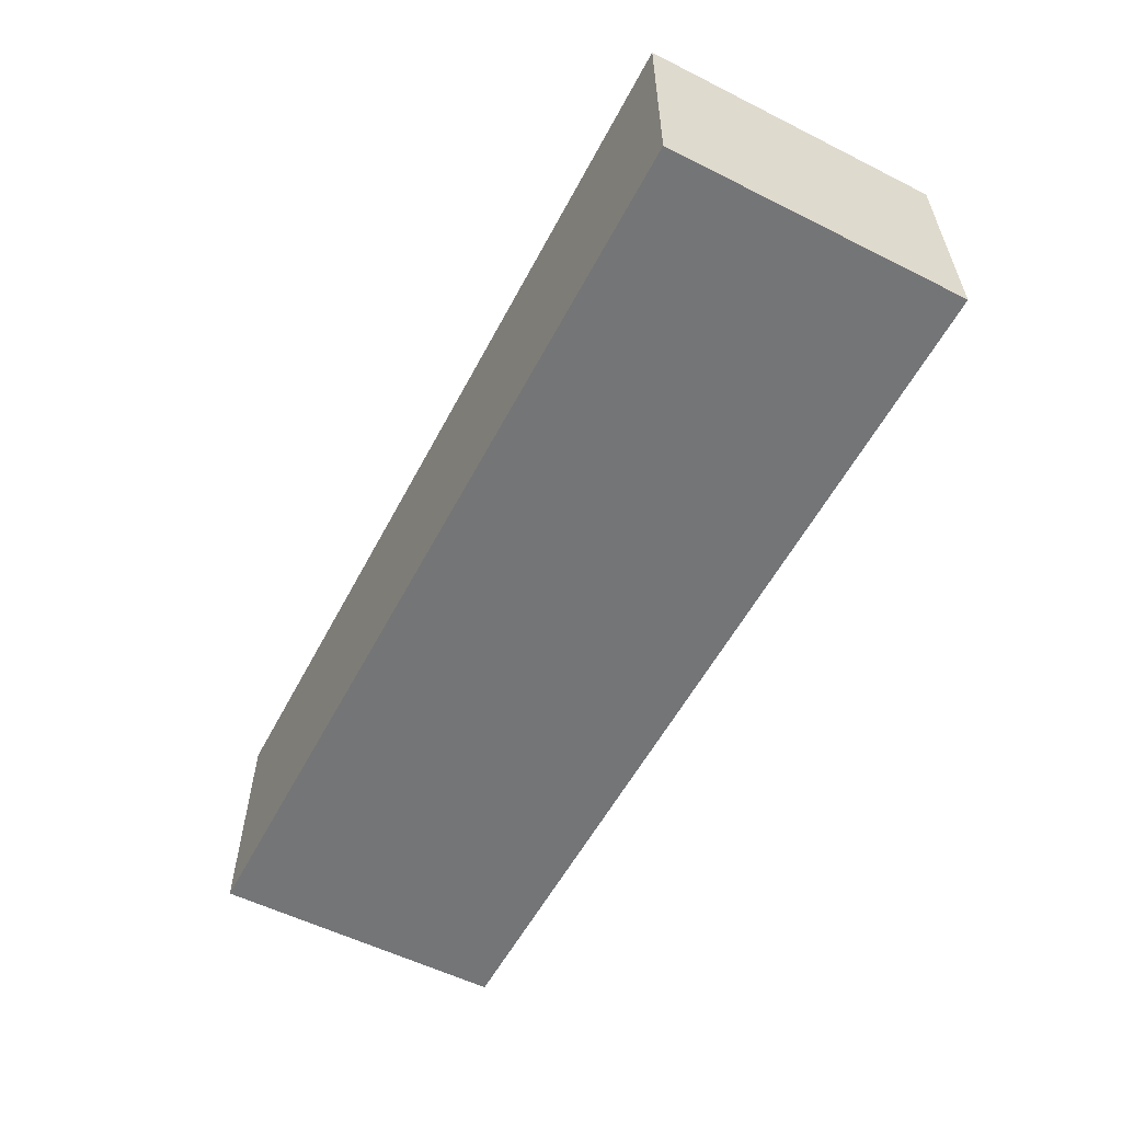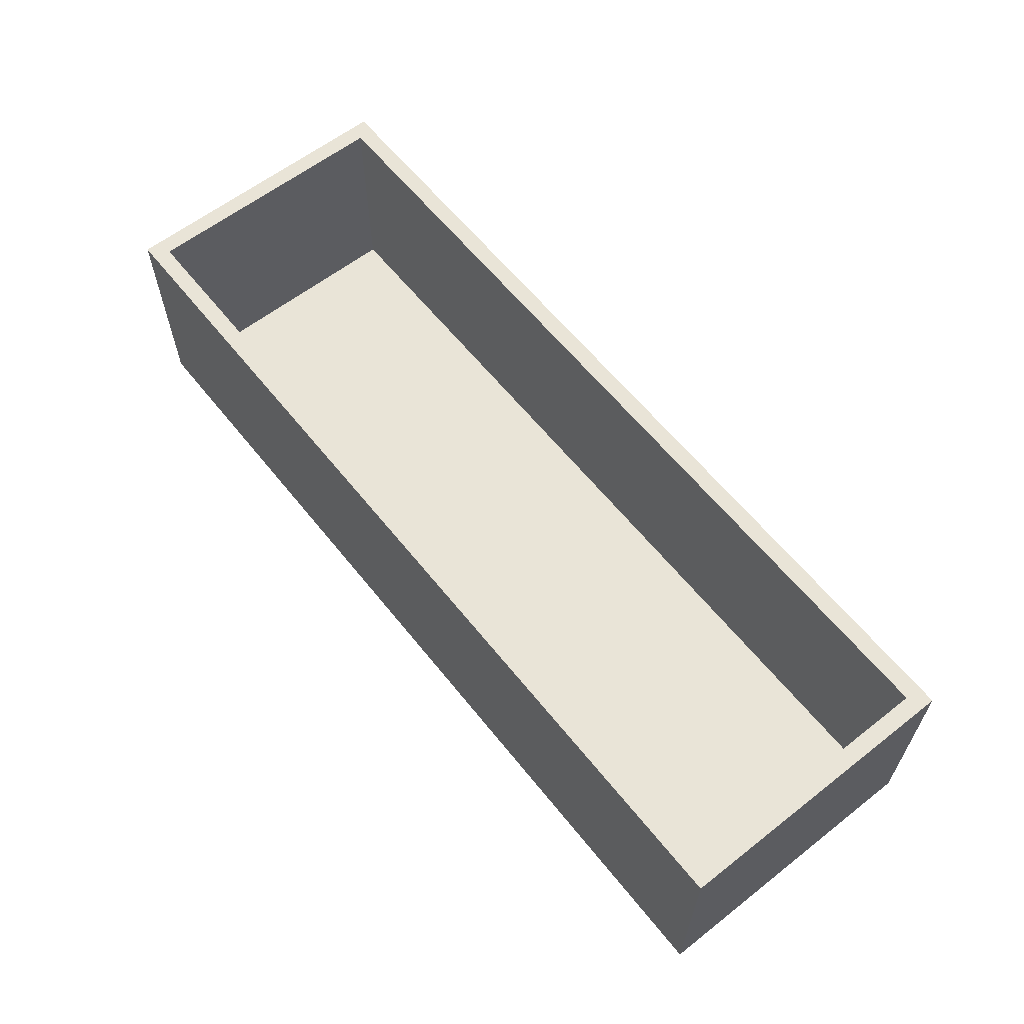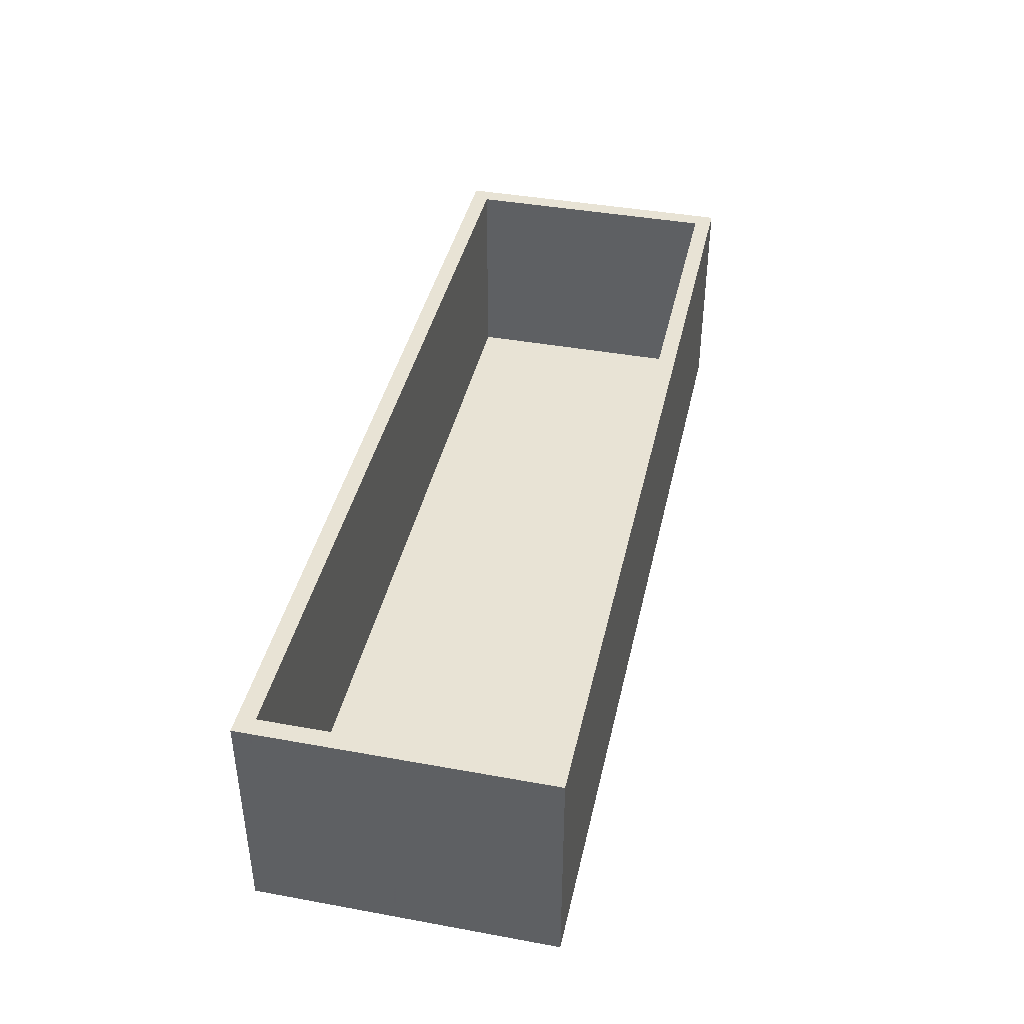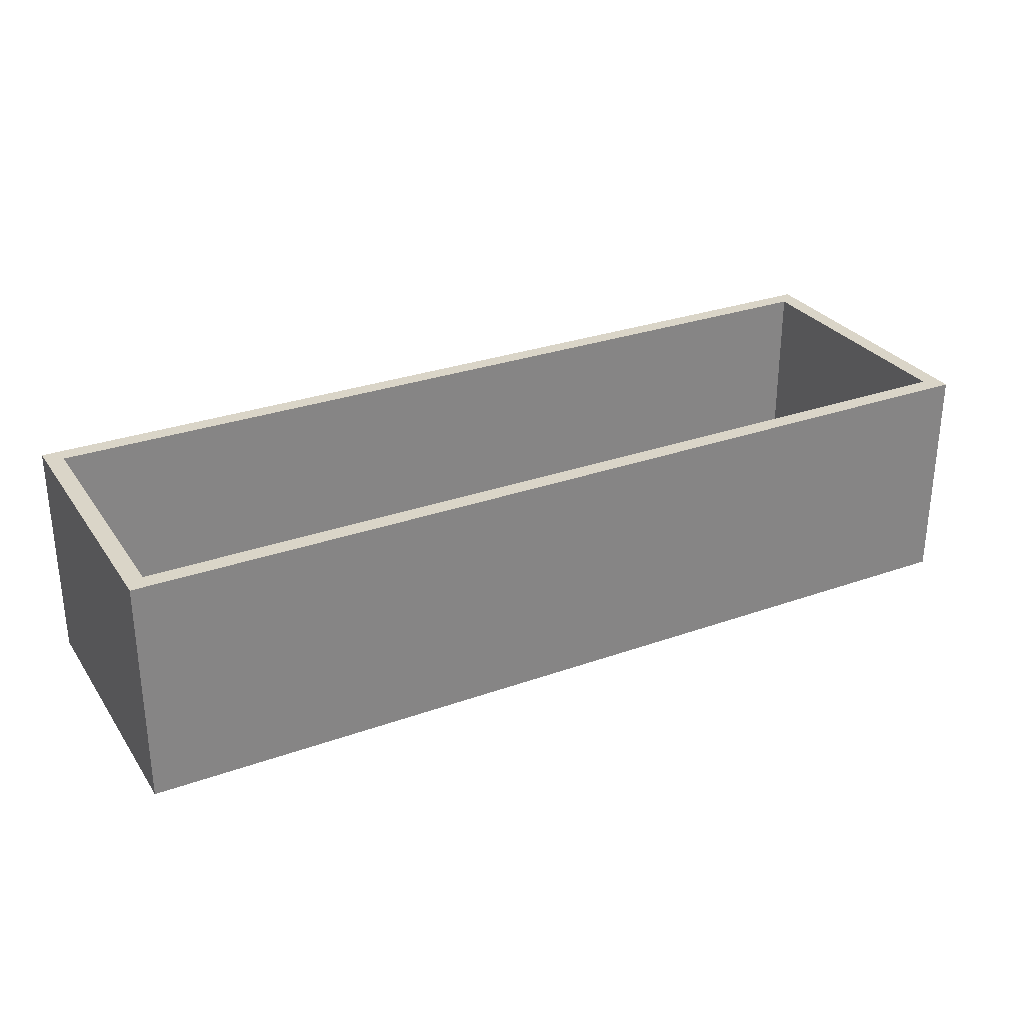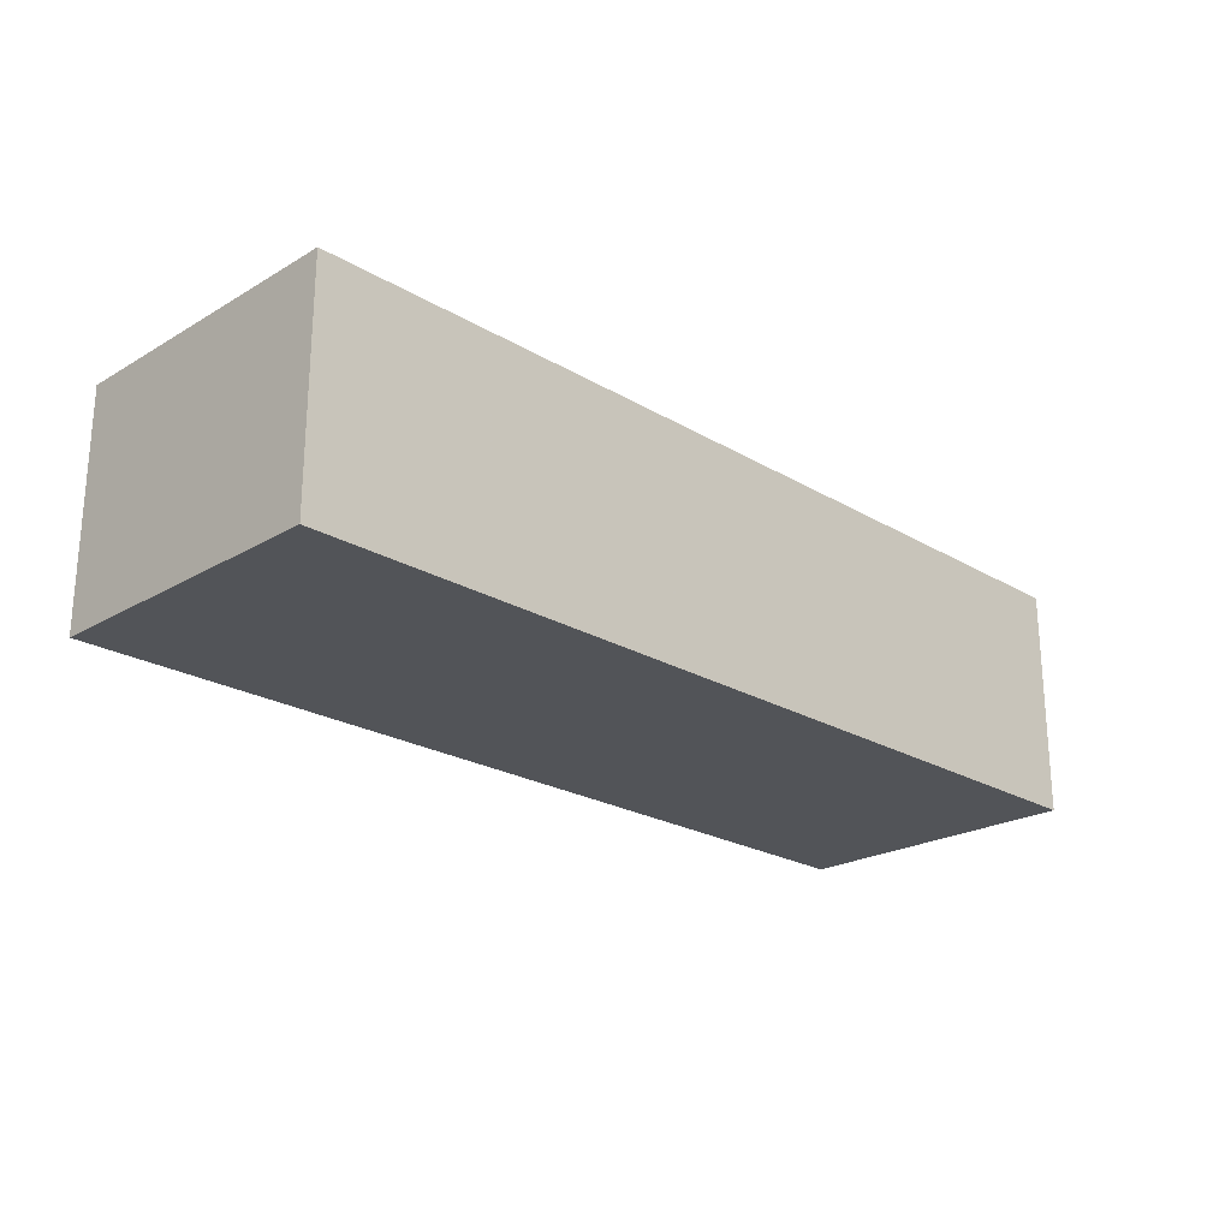
<metadata>
{"format":"obj","ext":"obj","renderer":"f3d","projection":"perspective","resolution":1024,"background":"white","views":[{"elev":-56.5,"azim":62.4,"up":"+Z"},{"elev":61.1,"azim":-128.5,"up":"+Z"},{"elev":41.1,"azim":102.5,"up":"+Z"},{"elev":29.1,"azim":-27.9,"up":"+Z"},{"elev":-22.9,"azim":134.8,"up":"+Z"}]}
</metadata>
<code>
v 400 58.72 38.98
v 60.36 0 28.11
v 167.2 110.1 0
v 400 122 74.16
v 152.4 0 86.12
v -91.01 102.6 0
v 357.5 0 0
v -120 27.92 13.29
v 60.6 150 37.11
v 180.2 -10 87.22
v 258.9 150 32.81
v -120 160 81.4
v 110.3 0 70.74
v 69.37 0 91.26
v -74.55 150 120
v 278.1 72.26 -10
v 306.5 31.73 -10
v 410 33.8 120
v 357.1 -10 86.84
v -46.52 -10 59.11
v -79.94 150 23.24
v 42.34 0 63.88
v -83.76 0 84.85
v 410 23.02 18.75
v 410 -10 29.06
v -69.88 126 0
v -45.78 44.27 0
v 219.6 150 79.8
v -45.18 160 120
v 336.8 150 0
v 293.2 118.8 -10
v 240.9 37.82 -10
v -7.132 0 0
v 145.2 153.8 120
v -110 150 88.45
v 198.6 -10 -10
v 32.65 34.44 0
v 313.3 160 -10
v -58.7 63.24 -10
v -120 160 35.9
v 322.9 150 70.59
v 99.06 0 0
v 255.8 -10 65.93
v 12.63 150 0
v 145.1 150 79.92
v 348.6 0 120
v -75.16 -10 26.71
v 307.4 160 120
v 12.9 80.74 0
v 174 160 -10
v 256.4 -10 -10
v 230.3 150 0
v -115.2 22.05 120
v -78.94 34.28 0
v -79.51 160 -10
v 53.86 150 80.34
v -11.27 85.22 -10
v -120 53.84 44.11
v 400 0 46.55
v 404.9 23.19 120
v 156.5 0 0
v -65.31 78.78 0
v 400 47 120
v 400 92.14 0
v -110 58.3 0
v -56.9 160 32.62
v -120 99.84 -10
v 334.6 160 79.52
v -120 87.83 33.85
v 158.5 150 36.92
v 400 0 90.37
v 410 70.86 120
v 79.41 150 120
v 288.3 0 120
v 410 160 41.13
v 73.98 36.53 0
v 104 -10 36.9
v -11.2 37.56 0
v 410 78.55 25.2
v -110 81.99 38.19
v 9.732 160 120
v 14.32 -10 75.44
v 117.1 0 120
v -30.59 160 -10
v 335.5 -10 120
v 127.8 156.3 120
v 188.6 38.31 0
v -88.29 160 120
v 110 91.33 0
v 105.4 150 35.9
v 231.6 96.24 -10
v 210.8 0 0
v 314.5 105.3 0
v 183.3 150 72.18
v 121.4 41.05 -10
v 359.2 150 87.85
v -120 104.8 120
v 285.7 150 120
v 410 123.5 33.43
v 328.1 73.47 -10
v -51.19 0 0
v 337.6 117.1 -10
v 410 -10 120
v 364.2 -10 20.46
v -110 150 0
v 222.5 -10 29.29
v 410 -10 -10
v -30.27 0 78.73
v 190.9 0 39.34
v 410 103.9 -10
v -120 -10 -10
v 164.8 -10 44.5
v -13.07 -10 120
v 139.3 -10 -10
v -110 0 0
v 258.2 99.12 0
v -120 160 120
v -120 -10 120
v -110 0 120
v 129.2 40.23 0
v -55.77 0 120
v 125.8 160 33.34
v 323.4 0 37.96
v 116.4 0 33.43
v 400 150 58.51
v 96.15 150 78.33
v 410 86.35 70.07
v 400 0 120
v 244.9 150 62.17
v 68.95 -10 85.21
v 182.3 0 120
v 125.9 160 79.98
v 281 0 41.24
v 57.45 74.52 0
v -49.66 -10 -10
v 122.4 150 120
v 132.1 150 0
v 410 -10 76
v 375.9 154.9 120
v 410 160 120
v 43.56 0 0
v 64.11 32.39 -10
v -120 118.4 75.07
v 80.05 0 56.4
v 400 0 0
v 11.36 0 41.3
v 278 47.63 0
v 410 160 78.28
v 410 160 -10
v 375.4 121.3 -10
v 375.8 -3.333 120
v 273.2 160 32.16
v -110 91.44 120
v 40.78 -10 -10
v 52.63 0 120
v -120 -10 46.53
v -35.18 -5.044 120
v 263 160 -10
v 147.5 127.8 -10
v 123.6 -10 79.07
v 376.4 160 -10
v -21.9 160 77.29
v 252 150 94.26
v 58.76 160 120
v -3.369 125.2 -10
v 79.58 150 0
v 282.1 150 70.11
v 337.6 150 120
v -120 160 -10
v 123.8 160 -10
v 100.3 -10 120
v 168.9 150 120
v -110 37.76 37.54
v 152.4 160 120
v 356.9 160 120
v 170.2 -10 120
v 400 79.21 79.27
v 400 37.05 75.12
v 235.1 0 41.17
v 400 150 93.7
v 364.3 71.37 0
v 410 38.15 86.81
v 357.3 160 38
v 307.3 0 83.98
v 148.6 88.92 -10
v -21.83 150 120
v -120 125.4 24.68
v 95.59 78.32 -10
v 236.7 0 120
v 324.2 160 32.18
v 188 55.37 -10
v 186.3 150 0
v 373.4 78.16 -10
v 386.2 160 29.29
v 378.7 -10 120
v 280.7 -10 120
v 321.7 -10 27.5
v 203.8 160 120
v 339.5 32.99 -10
v 50.02 133.5 -10
v 370.9 28.09 -10
v -43.29 150 0
v 404.7 59.15 120
v -110 102 0
v 44.6 117.4 0
v 400 150 0
v 159.2 72.57 0
v 347.7 -10 -10
v 410 50.13 -10
v 234.2 47 0
v 400 99.88 120
v 100.7 160 120
v 217 150 120
v 379.5 160 81.73
v 188.8 112.8 -10
v -37.39 -10 90.52
v -18.44 150 32.37
v 358 150 39.12
v -65.23 0 56.22
v 304.4 -10 69.4
v 208.2 0 81.48
v -110 48.21 120
v 42.56 160 27.36
v -120 29.1 83.83
v 305.6 0 0
v -110 29.07 81.81
v -110 110.7 81.53
v 212.7 -10 70.05
v 361.7 -10 53.2
v -120 75.22 81.35
v 209.4 150 42.71
v -110 0 50.76
v 410 118.4 120
v 38.33 65.69 -10
v -73.51 150 81.69
v 162.8 20.05 -10
v -120 17.21 37.58
v -20.97 74.82 0
v 35.2 -10 120
v 18.64 160 -10
v -3.723 160 38.95
v 148.2 0 45.44
v 278.7 150 0
v 333.6 44.9 0
v -31.01 0 35.07
v 75.94 160 -10
v 375.3 -10 -10
v 305.9 -10 -10
v 43.24 -10 36.69
v 207.4 87.86 0
v 18.16 150 47.69
v -69.19 -10 120
v 184.8 160 31.42
v 271 -10 25.85
v 175 160 74.45
v -120 50.55 -10
v -110 67.02 72.9
v 410 35.85 51.89
v 400 150 120
v 81.65 160 53.34
v -75.71 0 26.71
v -110 119 34.22
v 36 160 71.05
v 289.5 160 79.29
v 234.6 -10 120
v 254.2 160 120
v -81.92 -10 70.99
v 351.5 160 -10
v 257.9 0 0
v -24.79 150 72.49
v -70.59 24.52 -10
v 39.39 150 120
v 400 108.9 38
v 229.9 160 62.79
v -40.08 108.6 0
v -0.3103 31.25 -10
v -3.411 0 120
v 219.3 160 -10
v 259.4 0 81.7
v -67.32 123.2 -10
v 356.6 0 64.04
v 89.12 -10 -10
v 400 41.88 0
v 307.3 150 33.96
v 104.5 117.3 -10
v 362.9 115.4 0
v -110 150 47.28
v -15.7 -10 29.95
v -75.45 160 69.8
v 10.3 150 120
v 12.97 150 81.95
v 50.32 103.9 -10
v -120 50.14 120
v -4.344 116.1 0
v 19.23 0 86.86
v -110 150 120
v -57.48 150 48.96
v 3.055 -10 -10
f 165 292 57
f 71 178 59
f 283 1 64
f 144 124 2
f 207 3 89
f 180 4 211
f 177 211 4
f 176 10 265
f 131 5 83
f 131 221 5
f 54 62 65
f 275 26 62
f 225 7 244
f 133 123 225
f 54 27 62
f 289 12 88
f 83 13 14
f 242 13 5
f 58 69 256
f 155 14 295
f 224 58 237
f 237 8 111
f 78 37 49
f 15 88 296
f 296 35 15
f 158 31 91
f 102 100 31
f 199 248 17
f 51 17 248
f 71 59 281
f 1 283 59
f 163 28 129
f 273 1 177
f 212 86 174
f 224 293 230
f 179 133 269
f 149 194 75
f 297 235 287
f 39 57 276
f 44 202 294
f 54 101 27
f 64 1 273
f 60 18 203
f 282 154 142
f 156 237 111
f 39 276 271
f 293 224 118
f 2 141 146
f 32 16 17
f 281 46 71
f 16 91 31
f 270 291 186
f 272 73 164
f 227 257 80
f 73 272 56
f 101 115 261
f 118 224 156
f 230 58 224
f 12 143 117
f 197 229 220
f 18 182 72
f 128 63 71
f 98 213 163
f 111 135 47
f 293 118 53
f 138 182 103
f 148 127 99
f 282 114 77
f 110 149 99
f 33 245 146
f 167 284 41
f 121 108 23
f 141 42 76
f 209 193 110
f 72 127 233
f 43 106 254
f 67 69 187
f 229 197 104
f 104 247 25
f 206 218 30
f 109 61 242
f 42 124 61
f 267 47 20
f 84 55 66
f 82 249 130
f 219 23 108
f 145 59 283
f 206 286 64
f 116 147 93
f 45 136 126
f 133 279 184
f 256 67 39
f 119 53 118
f 124 242 61
f 53 222 293
f 64 181 283
f 162 289 29
f 207 120 87
f 76 37 141
f 90 137 70
f 235 15 35
f 192 137 3
f 212 174 132
f 154 282 249
f 87 250 207
f 11 243 284
f 80 204 262
f 220 196 43
f 143 230 97
f 173 80 257
f 180 259 96
f 178 1 59
f 204 80 65
f 239 82 130
f 61 120 42
f 78 238 27
f 73 126 136
f 22 146 295
f 12 40 143
f 46 281 184
f 123 281 7
f 98 168 48
f 95 188 185
f 33 78 101
f 87 210 250
f 203 72 211
f 209 79 24
f 181 244 283
f 168 98 41
f 8 237 58
f 161 149 150
f 154 249 298
f 217 251 270
f 271 276 135
f 67 256 69
f 258 79 127
f 240 223 246
f 110 150 149
f 101 54 115
f 280 165 57
f 189 196 74
f 63 128 60
f 31 38 102
f 244 93 147
f 128 71 46
f 88 15 29
f 281 59 7
f 205 294 49
f 11 231 52
f 109 179 92
f 175 214 68
f 120 89 76
f 144 2 22
f 118 252 119
f 169 55 280
f 168 259 139
f 239 277 113
f 222 153 293
f 217 270 297
f 282 142 95
f 133 184 123
f 256 8 58
f 75 99 149
f 249 77 130
f 191 91 32
f 28 213 94
f 204 65 6
f 175 139 140
f 206 125 218
f 85 195 46
f 153 227 296
f 172 34 136
f 229 19 220
f 232 23 219
f 179 109 221
f 36 32 51
f 76 42 120
f 152 274 264
f 190 68 183
f 179 221 279
f 175 48 168
f 278 50 253
f 97 117 143
f 51 254 106
f 285 185 188
f 234 276 57
f 194 161 183
f 92 179 269
f 113 157 252
f 80 173 65
f 159 285 170
f 202 105 26
f 188 292 285
f 196 85 74
f 192 231 70
f 91 191 215
f 151 195 128
f 151 46 195
f 68 264 48
f 160 130 77
f 243 11 52
f 67 280 39
f 246 200 240
f 167 163 129
f 145 283 7
f 46 74 85
f 40 169 187
f 164 263 81
f 239 130 171
f 106 112 36
f 166 137 90
f 284 30 218
f 170 285 246
f 19 138 195
f 232 115 173
f 56 272 291
f 94 45 70
f 91 16 32
f 235 297 270
f 90 126 9
f 70 45 90
f 117 296 88
f 261 232 219
f 158 91 278
f 189 131 265
f 288 82 20
f 121 119 252
f 106 228 112
f 176 265 131
f 248 254 51
f 117 88 12
f 128 103 60
f 63 60 203
f 290 81 186
f 170 50 159
f 277 121 157
f 122 246 260
f 174 198 255
f 171 155 239
f 259 180 211
f 50 278 215
f 15 235 186
f 133 179 279
f 253 50 122
f 96 168 41
f 162 263 241
f 134 49 37
f 190 38 152
f 120 207 89
f 268 102 38
f 156 267 118
f 208 104 197
f 244 181 93
f 137 89 3
f 266 48 264
f 194 183 214
f 134 76 89
f 51 32 17
f 114 112 77
f 210 87 92
f 218 125 96
f 295 108 277
f 274 253 255
f 140 214 175
f 52 116 243
f 92 269 210
f 83 14 155
f 261 245 101
f 52 250 116
f 161 150 268
f 7 225 123
f 22 295 14
f 226 232 173
f 29 186 81
f 91 215 278
f 192 70 137
f 183 268 190
f 209 110 79
f 35 287 235
f 185 191 95
f 239 113 82
f 102 193 100
f 217 44 251
f 114 36 112
f 290 272 81
f 170 122 50
f 192 52 231
f 141 37 33
f 131 83 176
f 215 191 185
f 286 93 181
f 70 231 94
f 223 241 263
f 150 110 193
f 215 159 50
f 28 163 213
f 216 20 82
f 131 189 221
f 107 25 247
f 170 246 122
f 73 136 212
f 266 198 213
f 140 139 259
f 102 150 193
f 57 39 280
f 129 11 167
f 225 269 133
f 162 66 289
f 21 202 297
f 90 9 166
f 228 43 265
f 206 64 273
f 159 185 285
f 206 30 286
f 169 40 55
f 64 286 181
f 210 116 250
f 13 144 14
f 140 148 214
f 274 152 278
f 33 146 141
f 187 143 40
f 81 162 29
f 13 124 144
f 102 268 150
f 217 297 202
f 167 41 98
f 206 273 125
f 92 61 109
f 34 172 174
f 36 51 106
f 132 122 260
f 282 95 114
f 121 252 157
f 183 68 214
f 231 129 28
f 200 165 240
f 223 260 246
f 219 108 245
f 163 167 98
f 242 5 109
f 97 293 153
f 298 135 276
f 255 132 174
f 166 205 89
f 242 124 13
f 193 201 199
f 189 74 279
f 205 44 294
f 112 228 10
f 132 260 212
f 93 243 116
f 40 289 66
f 84 240 165
f 30 243 93
f 48 175 68
f 96 41 218
f 86 34 174
f 251 44 9
f 267 156 47
f 42 2 124
f 47 135 288
f 172 213 198
f 49 134 205
f 147 225 244
f 268 183 161
f 158 38 31
f 158 278 152
f 294 275 238
f 74 46 184
f 24 258 25
f 236 191 36
f 149 161 194
f 194 214 75
f 213 172 94
f 166 44 205
f 76 134 37
f 196 265 43
f 230 143 69
f 172 136 45
f 164 212 260
f 138 229 25
f 56 291 251
f 38 190 268
f 43 254 220
f 19 229 138
f 177 4 273
f 7 283 244
f 287 262 105
f 266 98 48
f 112 10 160
f 199 100 193
f 100 17 16
f 180 125 4
f 71 63 178
f 232 226 119
f 86 212 136
f 198 174 172
f 3 250 192
f 74 184 279
f 135 111 271
f 236 95 191
f 134 89 205
f 197 220 254
f 211 63 203
f 208 197 248
f 165 200 292
f 210 147 116
f 233 211 72
f 180 96 125
f 72 203 18
f 251 9 56
f 115 54 65
f 202 44 217
f 196 220 85
f 211 233 259
f 56 9 126
f 26 275 202
f 151 128 46
f 258 24 79
f 277 239 155
f 199 17 100
f 145 7 59
f 248 199 208
f 27 101 78
f 111 47 156
f 105 202 21
f 66 55 40
f 78 33 37
f 6 65 62
f 28 94 231
f 253 122 255
f 189 279 221
f 226 257 222
f 66 241 84
f 140 259 233
f 140 233 148
f 247 201 107
f 19 85 220
f 61 92 87
f 187 69 143
f 222 119 226
f 281 123 184
f 65 173 115
f 105 204 6
f 262 287 227
f 142 154 276
f 290 186 291
f 296 97 153
f 275 62 238
f 27 238 62
f 232 261 115
f 126 90 45
f 52 192 250
f 139 175 168
f 126 73 56
f 247 208 201
f 193 209 201
f 267 216 252
f 240 241 223
f 147 210 269
f 40 12 289
f 207 250 3
f 61 87 120
f 228 265 10
f 257 227 153
f 209 107 201
f 200 246 285
f 201 208 199
f 146 245 108
f 35 296 227
f 169 67 187
f 158 152 38
f 256 111 8
f 256 39 271
f 148 233 127
f 218 41 284
f 269 225 147
f 162 81 263
f 173 257 226
f 153 222 257
f 152 264 190
f 68 190 264
f 99 127 79
f 80 262 227
f 141 2 42
f 18 103 182
f 18 60 103
f 182 138 258
f 212 164 73
f 25 258 138
f 222 53 119
f 256 271 111
f 260 263 164
f 274 255 198
f 176 83 171
f 267 20 216
f 4 125 273
f 177 178 63
f 266 264 274
f 165 280 84
f 249 82 288
f 36 191 32
f 196 189 265
f 104 25 229
f 98 266 213
f 16 31 100
f 198 266 274
f 216 82 113
f 252 118 267
f 63 211 177
f 166 9 44
f 113 252 216
f 129 231 11
f 155 295 277
f 294 202 275
f 164 81 272
f 105 262 204
f 121 23 119
f 178 177 1
f 254 248 197
f 270 186 235
f 236 114 95
f 272 290 291
f 114 236 36
f 33 101 245
f 132 255 122
f 253 274 278
f 276 234 142
f 155 171 83
f 121 277 108
f 171 160 176
f 215 185 159
f 157 113 277
f 77 249 282
f 55 84 280
f 200 285 292
f 95 142 188
f 58 230 69
f 75 148 99
f 148 75 214
f 112 160 77
f 284 167 11
f 30 93 286
f 130 160 171
f 10 176 160
f 298 288 135
f 237 156 224
f 117 97 296
f 97 230 293
f 35 227 287
f 261 219 245
f 182 258 127
f 221 109 5
f 34 86 136
f 103 128 195
f 292 188 234
f 142 234 188
f 6 26 105
f 30 284 243
f 234 57 292
f 137 166 89
f 240 84 241
f 43 228 106
f 241 66 162
f 270 251 291
f 288 298 249
f 298 276 154
f 83 5 13
f 186 29 15
f 88 29 289
f 45 94 172
f 6 62 26
f 99 79 110
f 107 209 24
f 208 247 104
f 107 24 25
f 263 260 223
f 232 119 23
f 108 295 146
f 168 96 259
f 182 127 72
f 146 22 2
f 238 78 49
f 49 294 238
f 169 280 67
f 22 14 144
f 105 21 287
f 297 287 21
f 288 20 47
f 195 85 19
f 103 195 138

</code>
